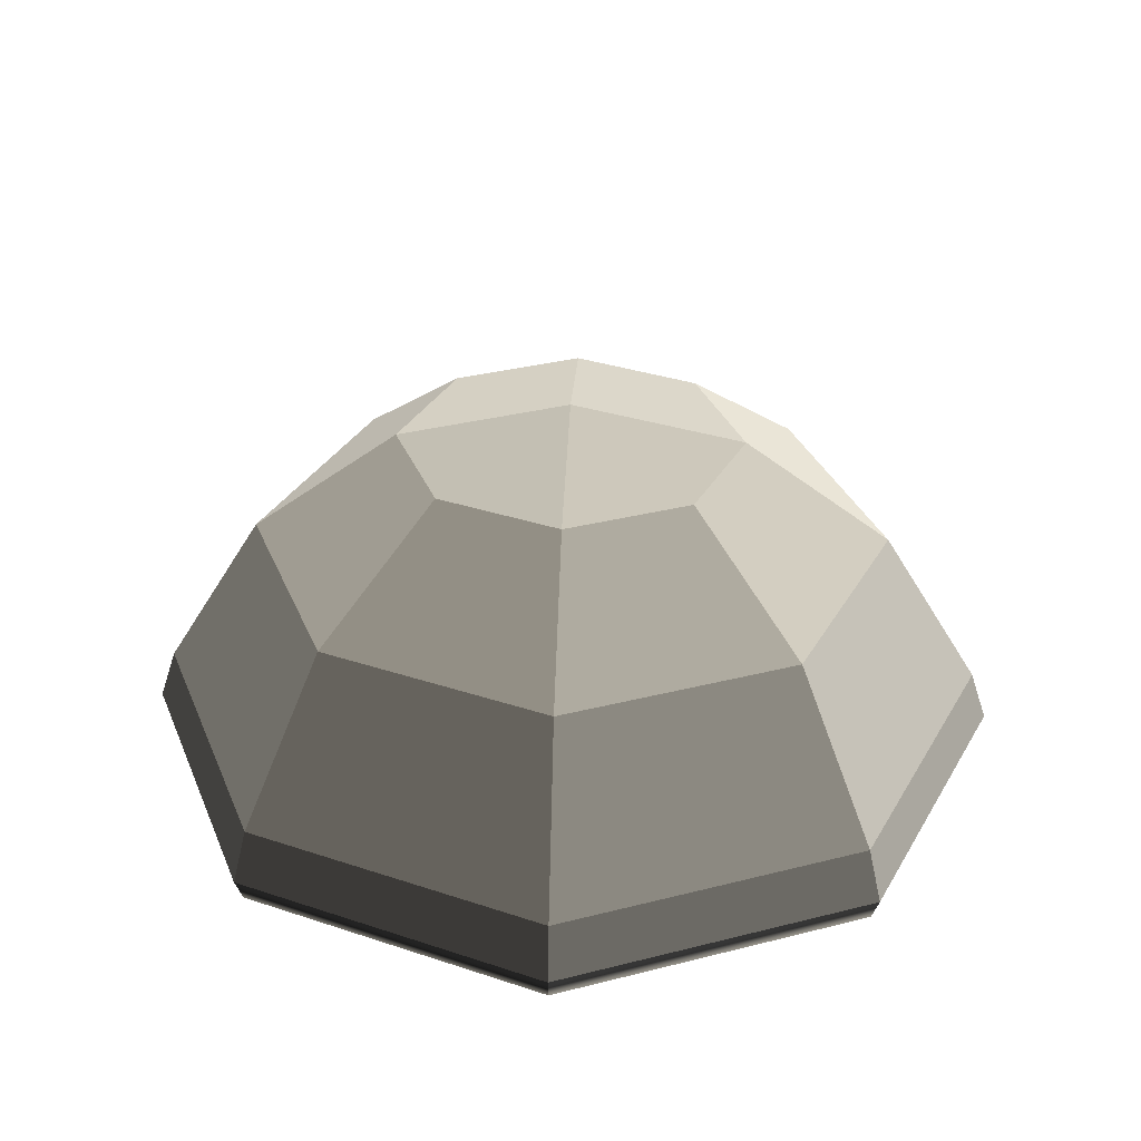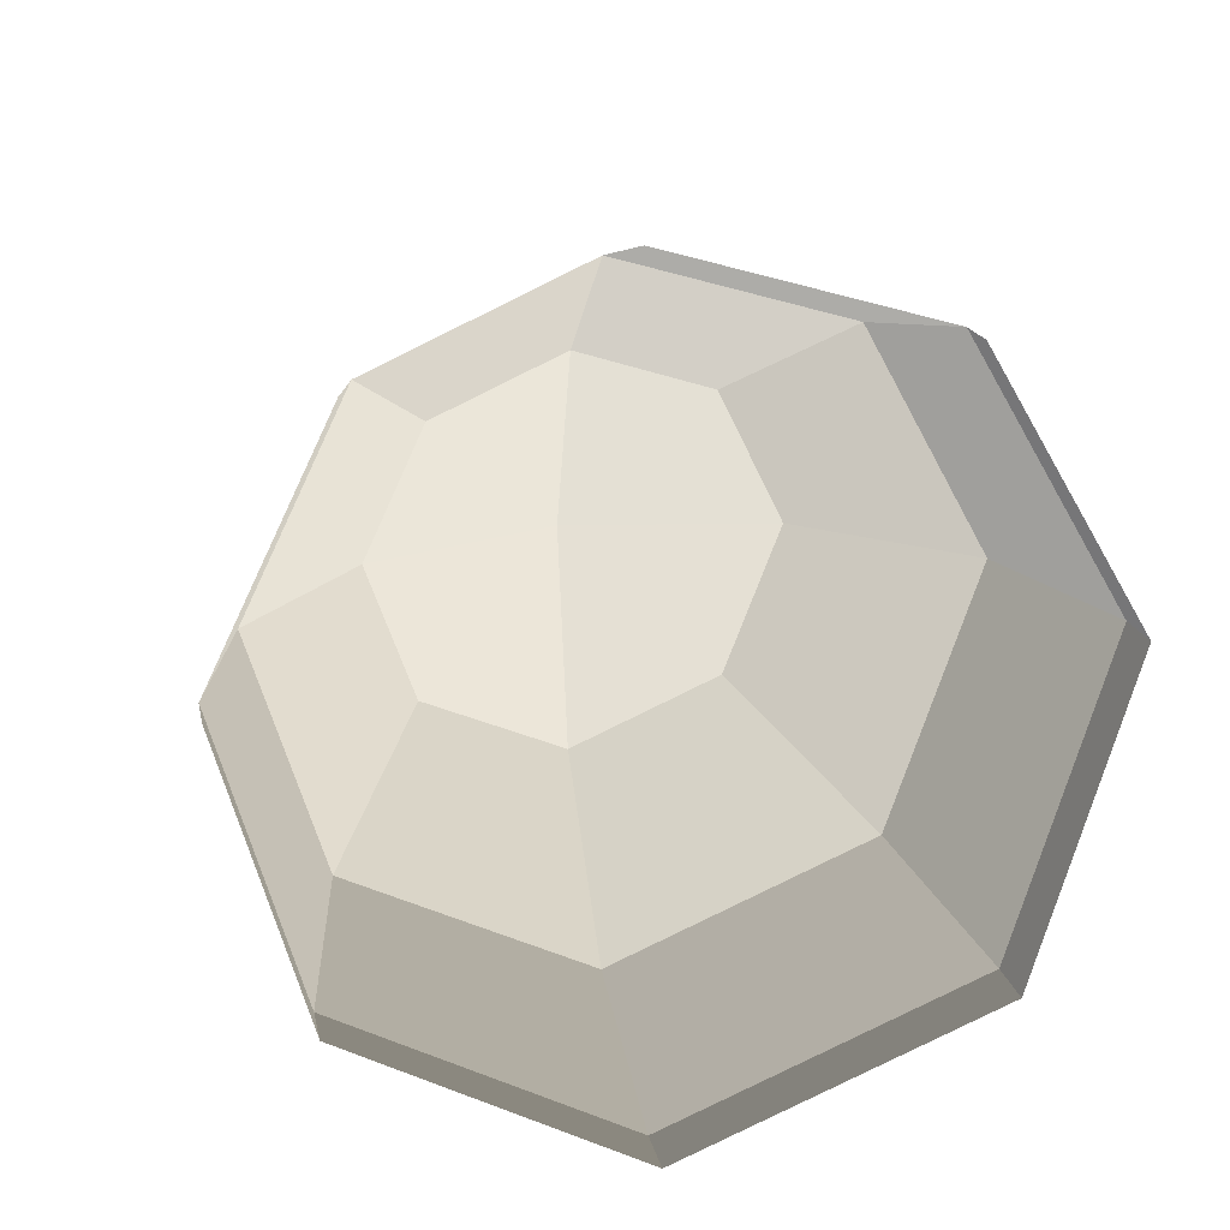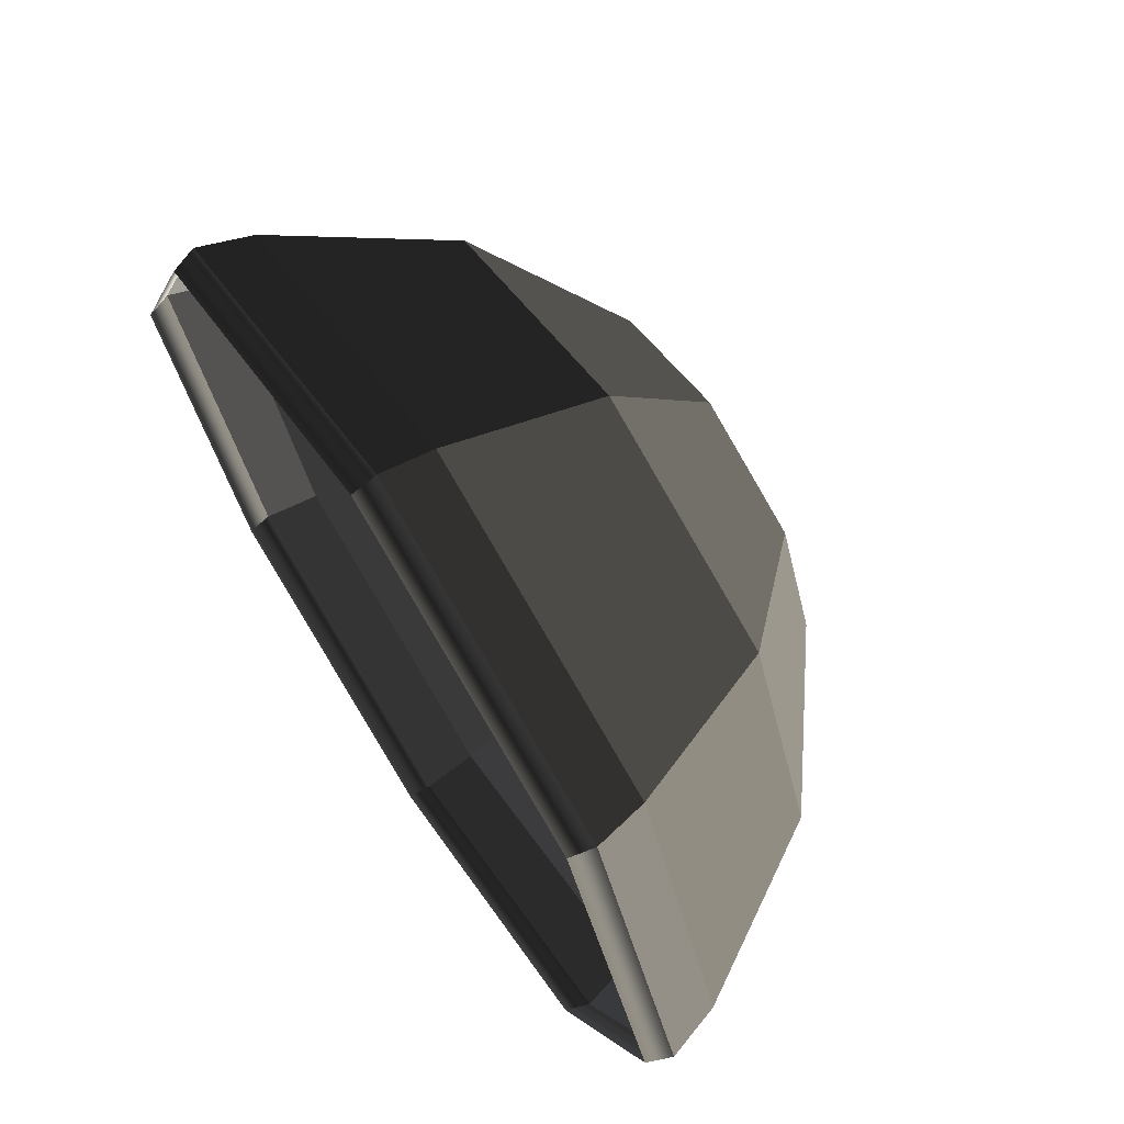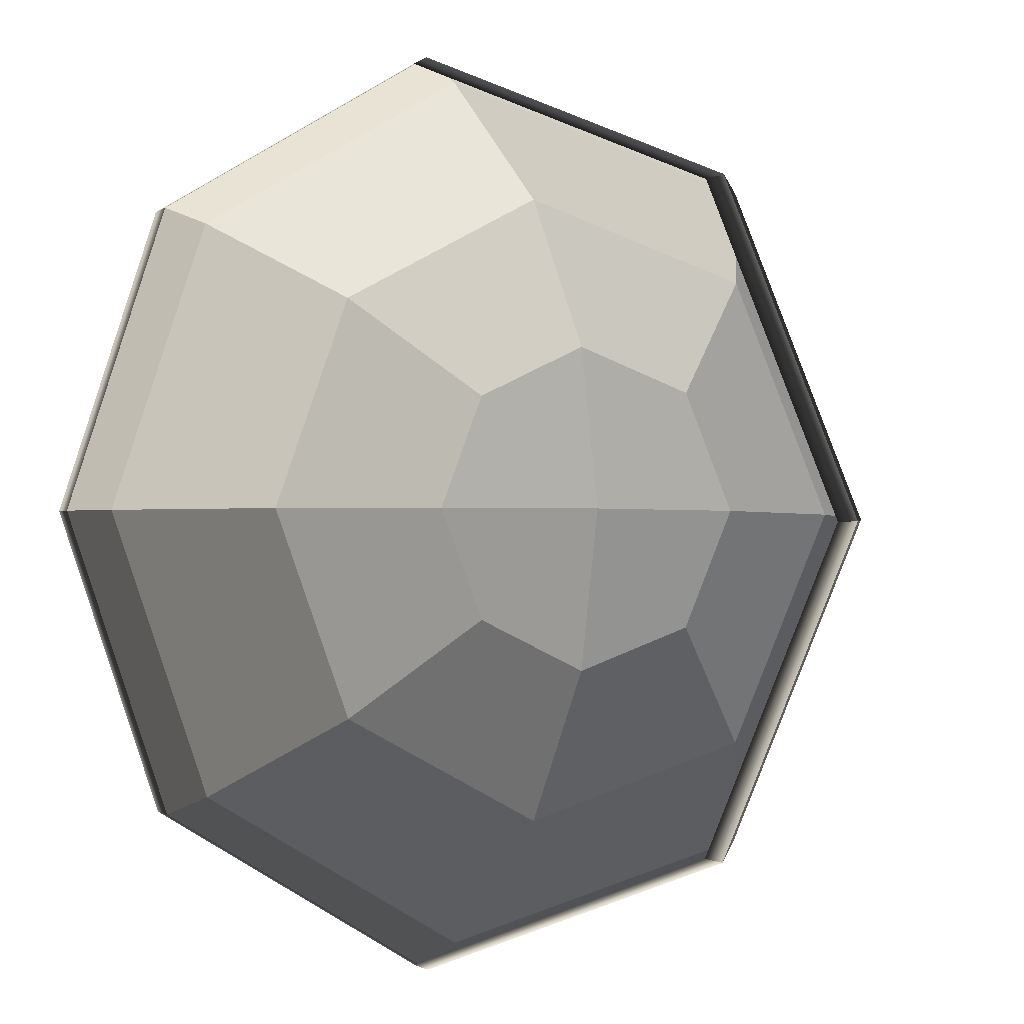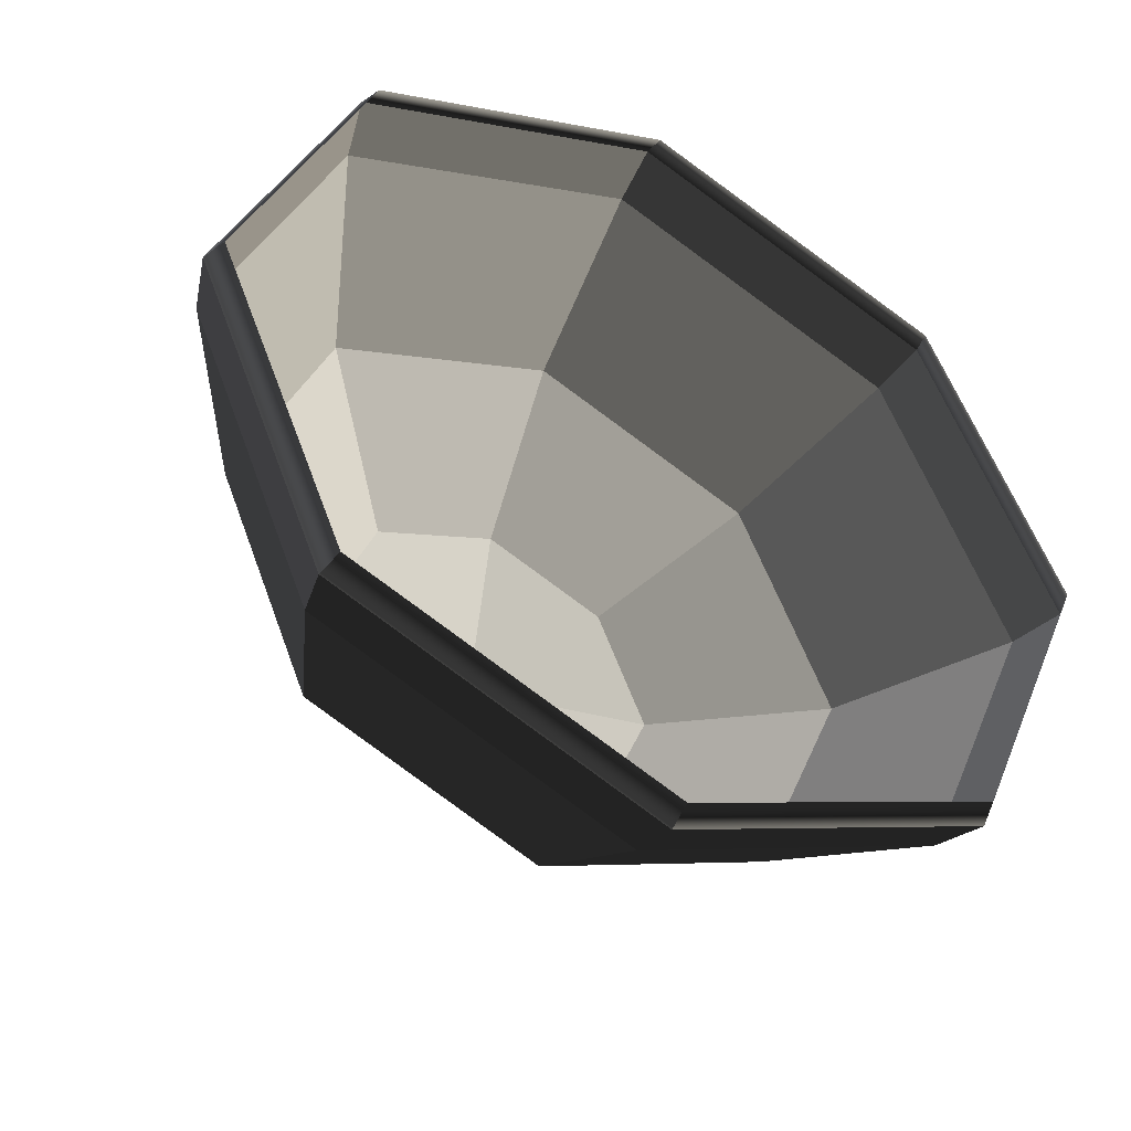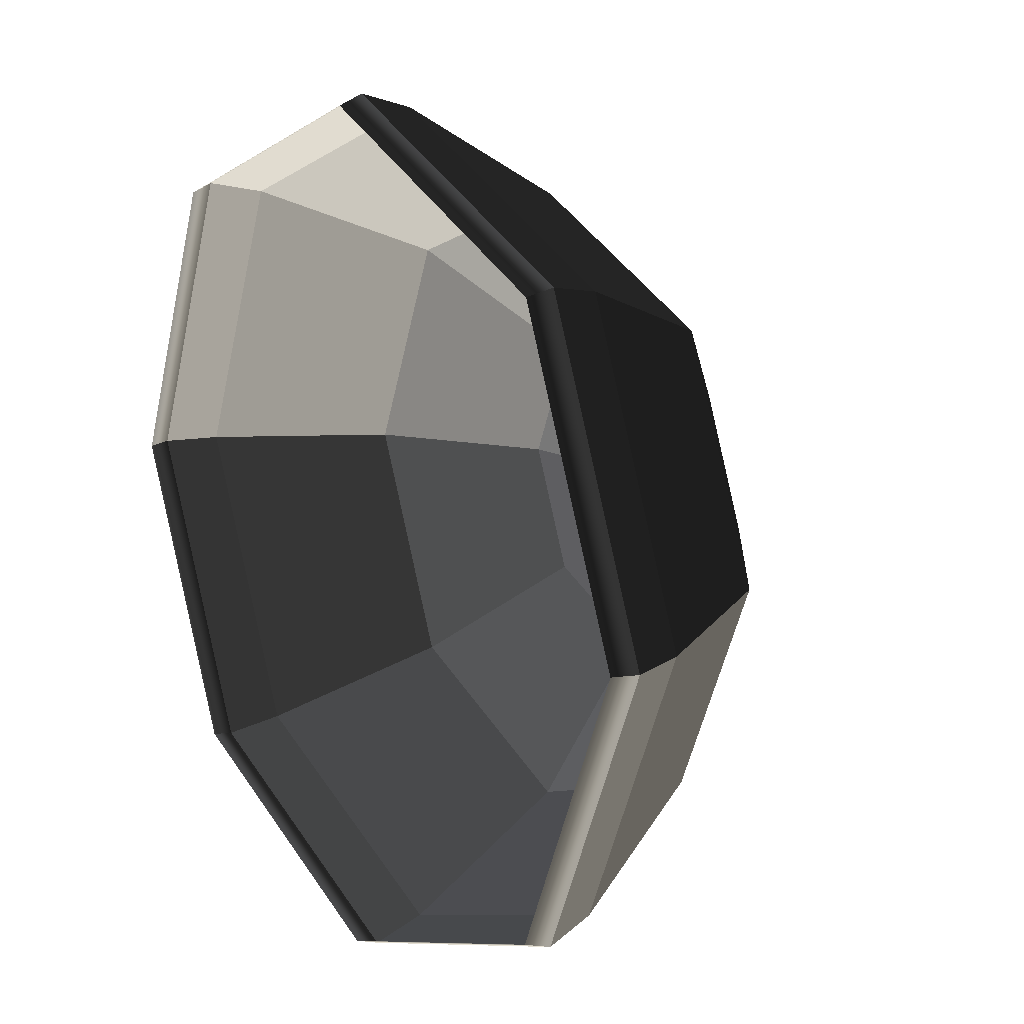
<metadata>
{"format":"obj","ext":"obj","renderer":"f3d","projection":"perspective","resolution":1024,"background":"white","views":[{"elev":32.2,"azim":-177.3,"up":"+Y"},{"elev":-22.2,"azim":-166.3,"up":"+Z"},{"elev":69.5,"azim":56.9,"up":"+Z"},{"elev":1.3,"azim":28.8,"up":"+Z"},{"elev":-45.2,"azim":-29.0,"up":"+Z"},{"elev":17.5,"azim":55.6,"up":"+Z"}]}
</metadata>
<code>
v 0.1283 -0.005517 -0.1283
v 0.1233 0.0163 -0.1233
v 1.322e-08 0.0163 -0.1743
v 1.531e-08 -0.005517 -0.1814
v 1.531e-08 -0.005517 -0.1814
v 1.322e-08 0.0163 -0.1743
v -0.1233 0.0163 -0.1233
v -0.1283 -0.005517 -0.1283
v -0.1283 -0.005517 -0.1283
v -0.1233 0.0163 -0.1233
v -0.1743 0.0163 -6.902e-08
v -0.1814 -0.005517 -7.941e-08
v -0.1814 -0.005517 -7.941e-08
v -0.1743 0.0163 -6.902e-08
v -0.1233 0.0163 0.1233
v -0.1283 -0.005517 0.1283
v -0.1283 -0.005517 0.1283
v -0.1233 0.0163 0.1233
v -1.952e-08 0.0163 0.1743
v -2.977e-08 -0.005517 0.1814
v -2.977e-08 -0.005517 0.1814
v -1.952e-08 0.0163 0.1743
v 0.1233 0.0163 0.1233
v 0.1283 -0.005517 0.1283
v 0.1283 -0.005517 0.1283
v 0.1233 0.0163 0.1233
v 0.1743 0.0163 -5.499e-08
v 0.1814 -0.005517 -5.49e-08
v 0.1814 -0.005517 -5.49e-08
v 0.1743 0.0163 -5.499e-08
v 0.1233 0.0163 -0.1233
v 0.1283 -0.005517 -0.1283
v 0.1233 0.0163 -0.1233
v 0.09434 0.08372 -0.09434
v 2.51e-08 0.08372 -0.1334
v 1.322e-08 0.0163 -0.1743
v 1.322e-08 0.0163 -0.1743
v 2.51e-08 0.08372 -0.1334
v -0.09434 0.08372 -0.09434
v -0.1233 0.0163 -0.1233
v -0.1233 0.0163 -0.1233
v -0.09434 0.08372 -0.09434
v -0.1334 0.08372 -6.335e-08
v -0.1743 0.0163 -6.902e-08
v -0.1743 0.0163 -6.902e-08
v -0.1334 0.08372 -6.335e-08
v -0.09434 0.08372 0.09434
v -0.1233 0.0163 0.1233
v -0.1233 0.0163 0.1233
v -0.09434 0.08372 0.09434
v -1.225e-08 0.08372 0.1334
v -1.952e-08 0.0163 0.1743
v -1.952e-08 0.0163 0.1743
v -1.225e-08 0.08372 0.1334
v 0.09434 0.08372 0.09434
v 0.1233 0.0163 0.1233
v 0.1233 0.0163 0.1233
v 0.09434 0.08372 0.09434
v 0.1334 0.08372 -6.9e-08
v 0.1743 0.0163 -5.499e-08
v 0.1743 0.0163 -5.499e-08
v 0.1334 0.08372 -6.9e-08
v 0.09434 0.08372 -0.09434
v 0.1233 0.0163 -0.1233
v 0.09434 0.08372 -0.09434
v 0.05106 0.1288 -0.05106
v 4.308e-09 0.1288 -0.0722
v 2.51e-08 0.08372 -0.1334
v 2.51e-08 0.08372 -0.1334
v 4.308e-09 0.1288 -0.0722
v -0.05106 0.1288 -0.05106
v -0.09434 0.08372 -0.09434
v -0.09434 0.08372 -0.09434
v -0.05106 0.1288 -0.05106
v -0.0722 0.1288 -6.863e-08
v -0.1334 0.08372 -6.335e-08
v -0.1334 0.08372 -6.335e-08
v -0.0722 0.1288 -6.863e-08
v -0.05106 0.1288 0.05106
v -0.09434 0.08372 0.09434
v -0.09434 0.08372 0.09434
v -0.05106 0.1288 0.05106
v -1.09e-08 0.1288 0.0722
v -1.225e-08 0.08372 0.1334
v -1.225e-08 0.08372 0.1334
v -1.09e-08 0.1288 0.0722
v 0.05106 0.1288 0.05106
v 0.09434 0.08372 0.09434
v 0.09434 0.08372 0.09434
v 0.05106 0.1288 0.05106
v 0.0722 0.1288 -6.182e-08
v 0.1334 0.08372 -6.9e-08
v 0.1334 0.08372 -6.9e-08
v 0.0722 0.1288 -6.182e-08
v 0.05106 0.1288 -0.05106
v 0.09434 0.08372 -0.09434
v 1.937e-09 0.1446 -6.269e-08
v -0.0722 0.1288 -6.863e-08
v -0.05106 0.1288 -0.05106
v 4.308e-09 0.1288 -0.0722
v 1.937e-09 0.1446 -6.269e-08
v -1.09e-08 0.1288 0.0722
v -0.05106 0.1288 0.05106
v -0.0722 0.1288 -6.863e-08
v 1.937e-09 0.1446 -6.269e-08
v 0.0722 0.1288 -6.182e-08
v 0.05106 0.1288 0.05106
v -1.09e-08 0.1288 0.0722
v 1.937e-09 0.1446 -6.269e-08
v 4.308e-09 0.1288 -0.0722
v 0.05106 0.1288 -0.05106
v 0.0722 0.1288 -6.182e-08
v -0.1775 -0.01546 -6.399e-08
v -0.1814 -0.005517 -7.941e-08
v -0.1283 -0.005517 0.1283
v -0.1255 -0.01546 0.1255
v -0.1255 -0.01546 -0.1255
v -0.1283 -0.005517 -0.1283
v -0.1814 -0.005517 -7.941e-08
v -0.1775 -0.01546 -6.399e-08
v 2.325e-09 -0.01546 -0.1775
v 1.531e-08 -0.005517 -0.1814
v -0.1283 -0.005517 -0.1283
v -0.1255 -0.01546 -0.1255
v 0.1255 -0.01546 -0.1255
v 0.1283 -0.005517 -0.1283
v 1.531e-08 -0.005517 -0.1814
v 2.325e-09 -0.01546 -0.1775
v 0.1775 -0.01546 -4.693e-08
v 0.1814 -0.005517 -5.49e-08
v 0.1283 -0.005517 -0.1283
v 0.1255 -0.01546 -0.1255
v 0.1255 -0.01546 0.1255
v 0.1283 -0.005517 0.1283
v 0.1814 -0.005517 -5.49e-08
v 0.1775 -0.01546 -4.693e-08
v -1.96e-08 -0.01546 0.1775
v -2.977e-08 -0.005517 0.1814
v 0.1283 -0.005517 0.1283
v 0.1255 -0.01546 0.1255
v -0.1255 -0.01546 0.1255
v -0.1283 -0.005517 0.1283
v -2.977e-08 -0.005517 0.1814
v -1.96e-08 -0.01546 0.1775
g saucer_1_1027_10
f 1 3 2
f 1 4 3
f 5 7 6
f 5 8 7
f 9 11 10
f 9 12 11
f 13 15 14
f 13 16 15
f 17 19 18
f 17 20 19
f 21 23 22
f 21 24 23
f 25 27 26
f 25 28 27
f 29 31 30
f 29 32 31
f 33 35 34
f 33 36 35
f 37 39 38
f 37 40 39
f 41 43 42
f 41 44 43
f 45 47 46
f 45 48 47
f 49 51 50
f 49 52 51
f 53 55 54
f 53 56 55
f 57 59 58
f 57 60 59
f 61 63 62
f 61 64 63
f 65 67 66
f 65 68 67
f 69 71 70
f 69 72 71
f 73 75 74
f 73 76 75
f 77 79 78
f 77 80 79
f 81 83 82
f 81 84 83
f 85 87 86
f 85 88 87
f 89 91 90
f 89 92 91
f 93 95 94
f 93 96 95
f 97 99 98
f 97 100 99
f 101 103 102
f 101 104 103
f 105 107 106
f 105 108 107
f 109 111 110
f 109 112 111
f 113 115 114
f 113 116 115
f 117 119 118
f 117 120 119
f 121 123 122
f 121 124 123
f 125 127 126
f 125 128 127
f 129 131 130
f 129 132 131
f 133 135 134
f 133 136 135
f 137 139 138
f 137 140 139
f 141 143 142
f 141 144 143

</code>
